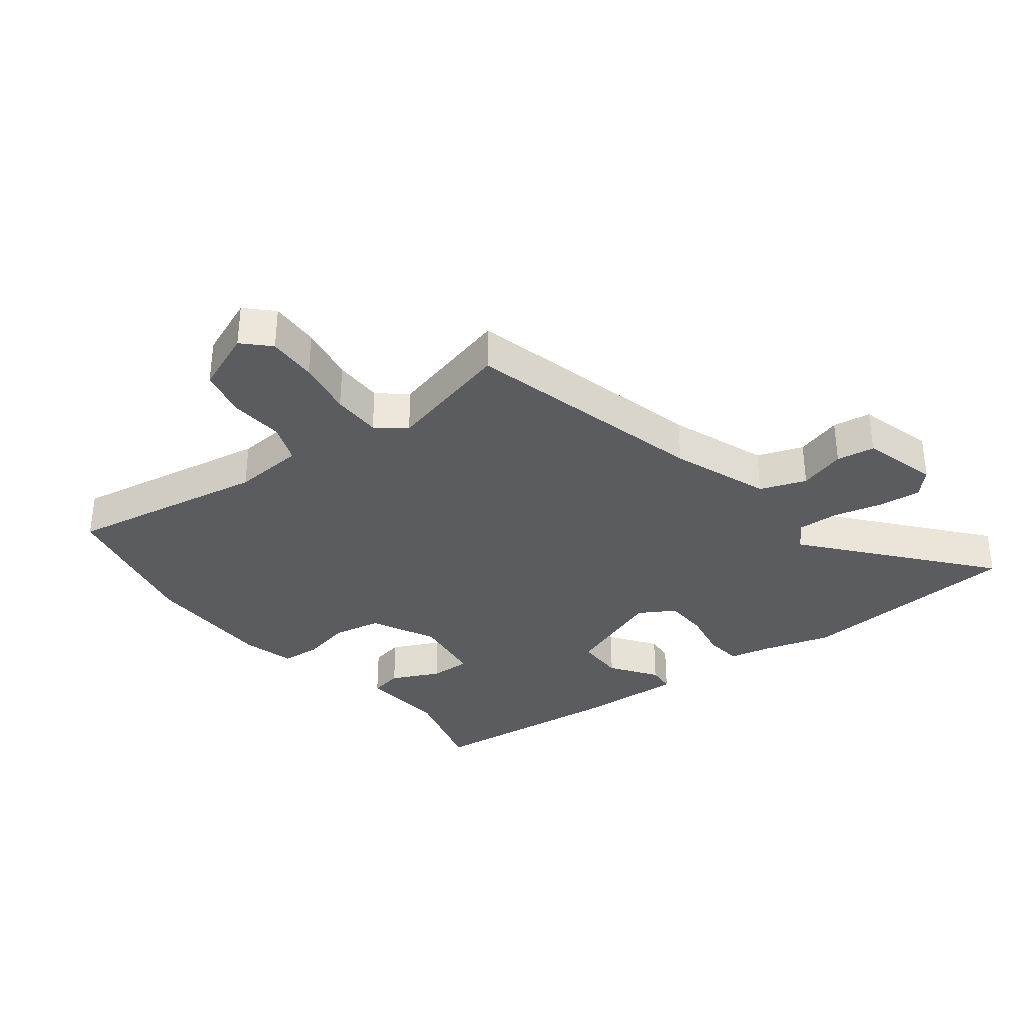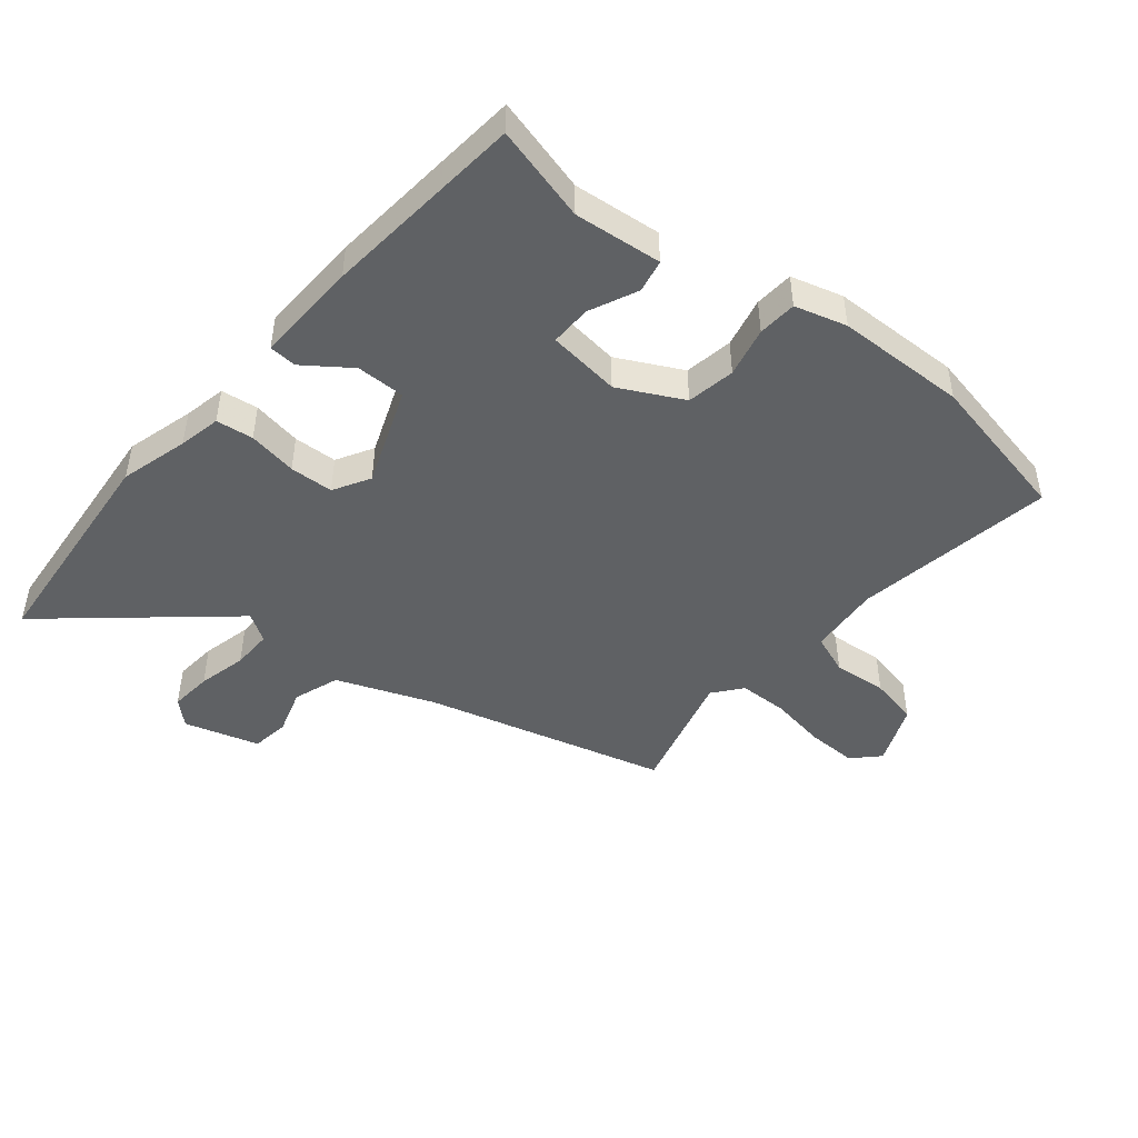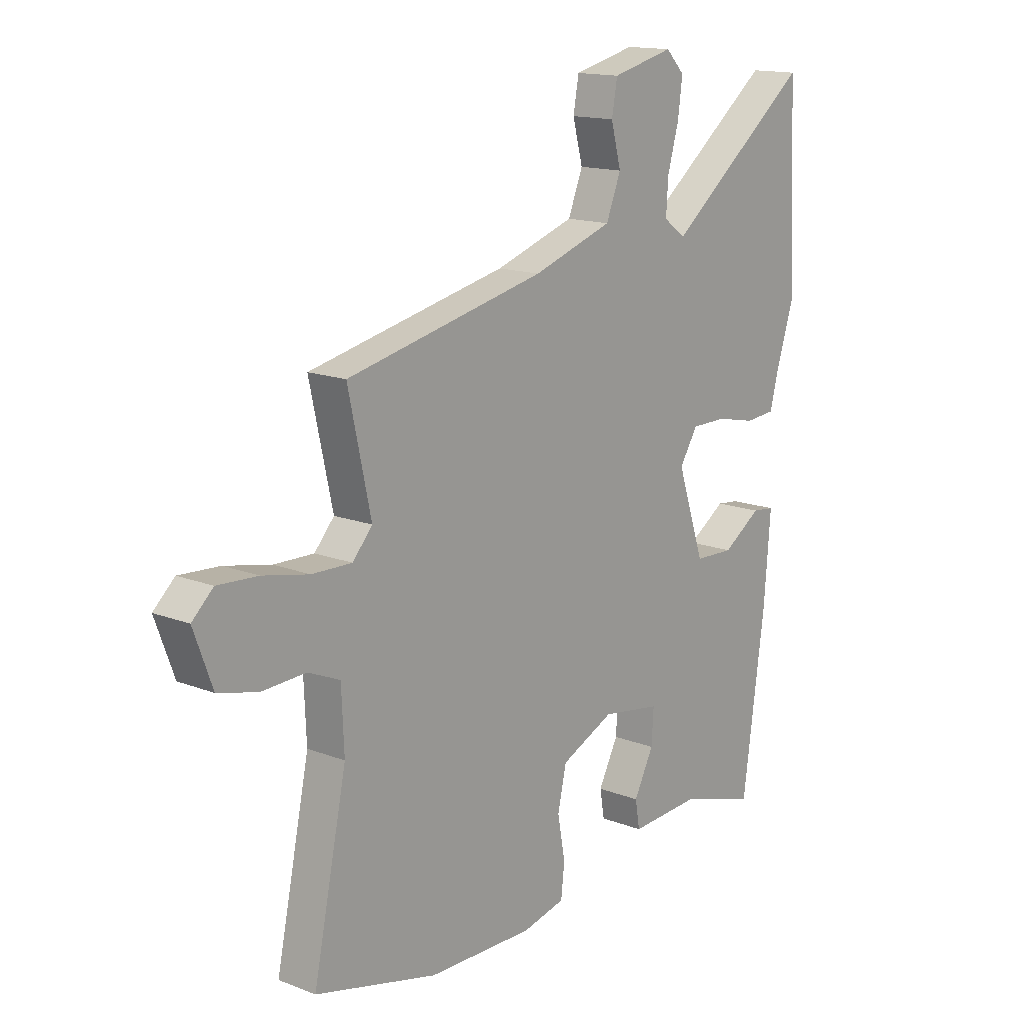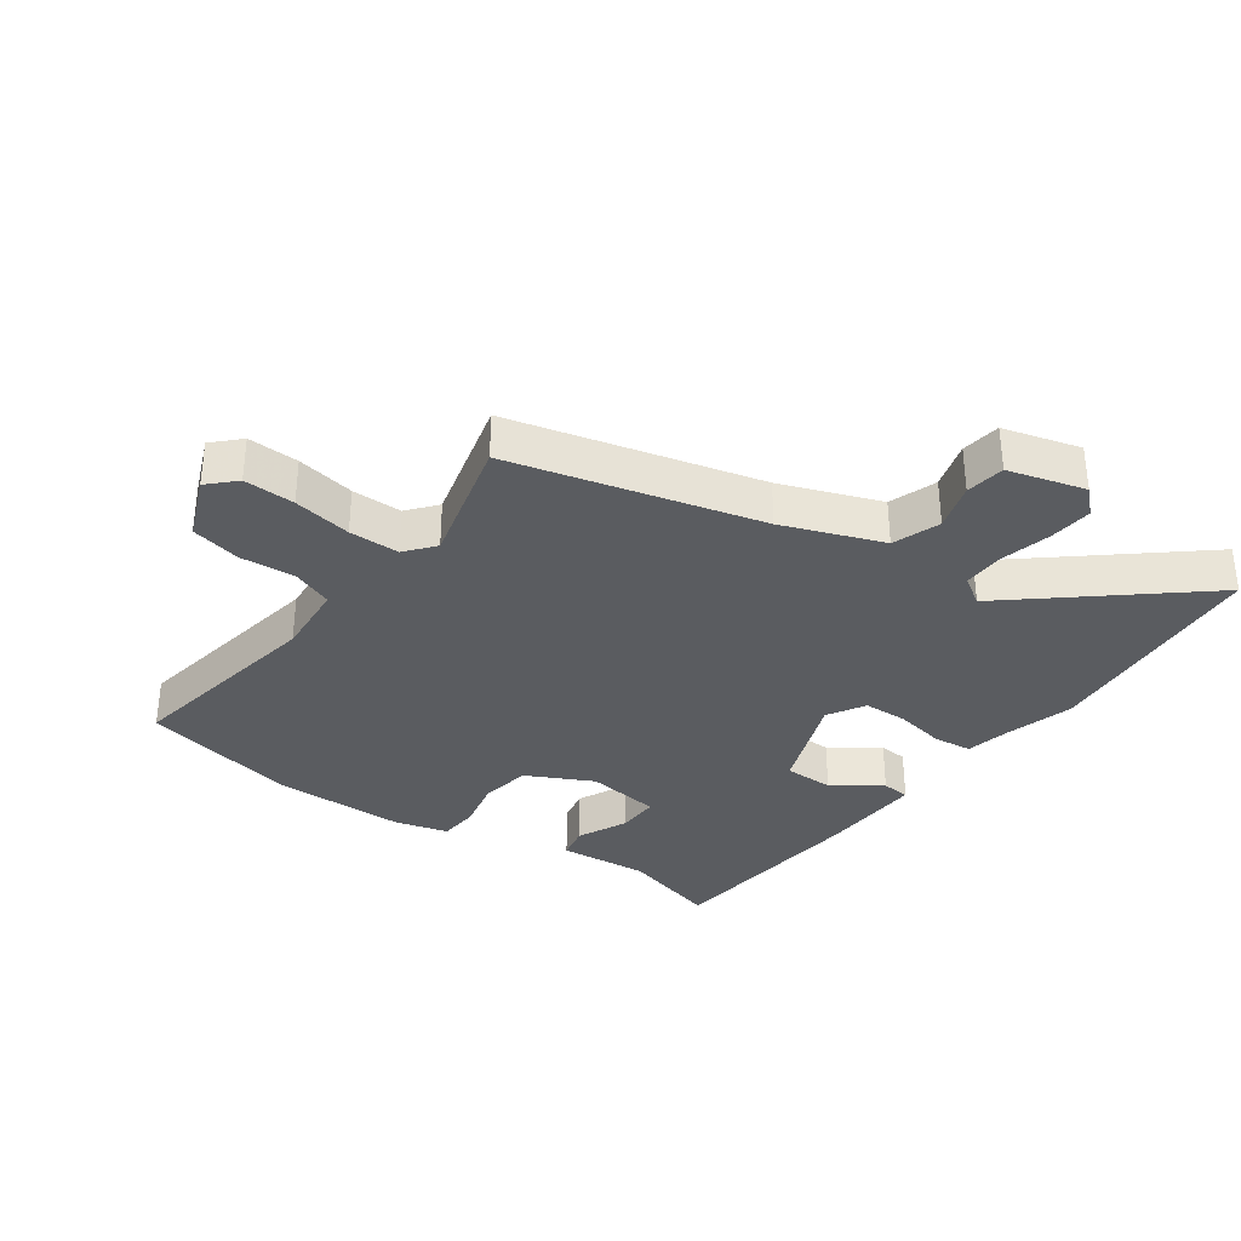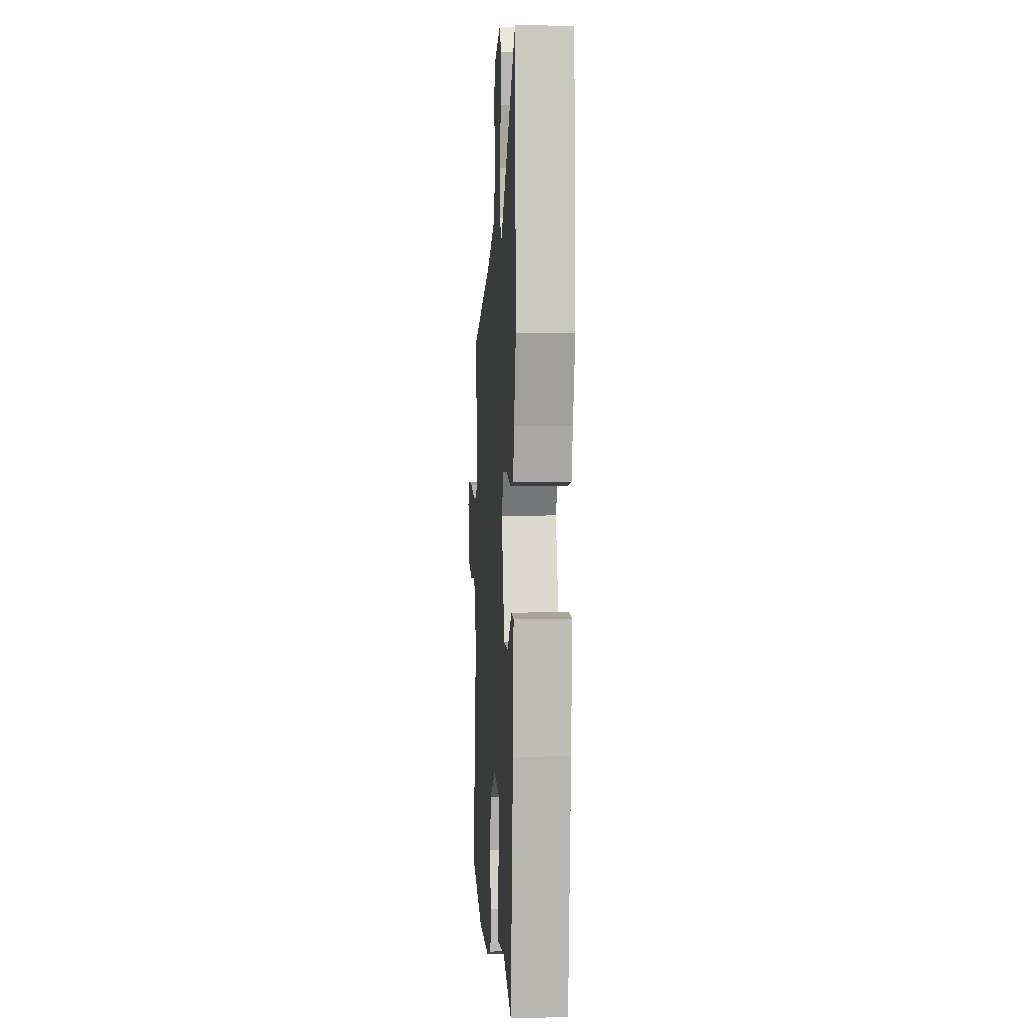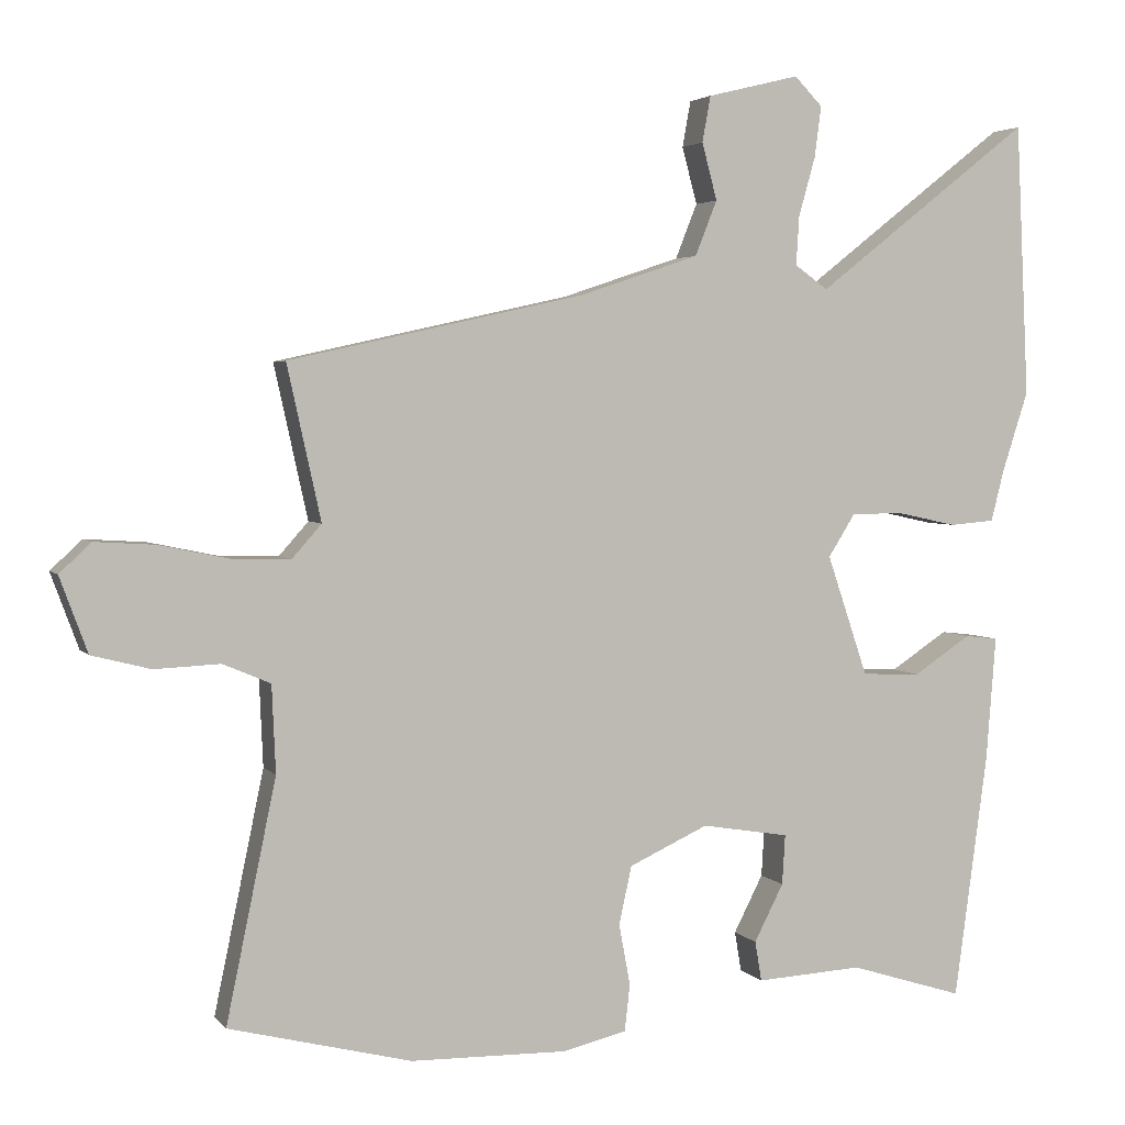
<metadata>
{"format":"obj","ext":"obj","renderer":"f3d","projection":"perspective","resolution":1024,"background":"white","views":[{"elev":-34.1,"azim":-50.6,"up":"+Y"},{"elev":-46.6,"azim":142.9,"up":"+Y"},{"elev":15.0,"azim":-50.4,"up":"+Z"},{"elev":-34.2,"azim":-33.7,"up":"+Y"},{"elev":1.1,"azim":86.6,"up":"+Z"},{"elev":3.4,"azim":-19.3,"up":"+Z"}]}
</metadata>
<code>
v -0.534 0.07 0.366
v -0.141 0.07 0.453
v 0.017 0.07 0.506
v 0.046 0.07 0.579
v 0.026 0.07 0.654
v 0.037 0.07 0.715
v 0.159 0.07 0.745
v 0.196 0.07 0.707
v 0.187 0.07 0.639
v 0.165 0.07 0.561
v 0.161 0.07 0.496
v 0.205 0.07 0.465
v 0.491 0.07 0.689
v 0.508 0.07 0.327
v 0.473 0.07 0.219
v 0.456 0.07 0.152
v 0.396 0.07 0.147
v 0.318 0.07 0.164
v 0.248 0.07 0.164
v 0.212 0.07 0.107
v 0.266 0.07 -0.053
v 0.344 0.07 -0.056
v 0.42 0.07 -0.006
v 0.464 0.07 -0.011
v 0.451 0.07 -0.177
v 0.407 0.07 -0.501
v 0.256 0.07 -0.454
v 0.115 0.07 -0.462
v 0.106 0.07 -0.409
v 0.145 0.07 -0.333
v 0.149 0.07 -0.267
v 0.033 0.07 -0.248
v -0.072 0.07 -0.296
v -0.089 0.07 -0.373
v -0.074 0.07 -0.454
v -0.081 0.07 -0.516
v -0.165 0.07 -0.536
v -0.374 0.07 -0.532
v -0.616 0.07 -0.471
v -0.55 0.07 -0.153
v -0.555 0.07 -0.038
v -0.618 0.07 -0.011
v -0.705 0.07 -0.015
v -0.783 0.07 0.005
v -0.82 0.07 0.105
v -0.778 0.07 0.144
v -0.698 0.07 0.139
v -0.607 0.07 0.12
v -0.528 0.07 0.118
v -0.489 0.07 0.162
v -0.534 0 0.366
v -0.141 0 0.453
v 0.017 0 0.506
v 0.046 0 0.579
v 0.026 0 0.654
v 0.037 0 0.715
v 0.159 0 0.745
v 0.196 0 0.707
v 0.187 0 0.639
v 0.165 0 0.561
v 0.161 0 0.496
v 0.205 0 0.465
v 0.491 0 0.689
v 0.508 0 0.327
v 0.473 0 0.219
v 0.456 0 0.152
v 0.396 0 0.147
v 0.318 0 0.164
v 0.248 0 0.164
v 0.212 0 0.107
v 0.266 0 -0.053
v 0.344 0 -0.056
v 0.42 0 -0.006
v 0.464 0 -0.011
v 0.451 0 -0.177
v 0.407 0 -0.501
v 0.256 0 -0.454
v 0.115 0 -0.462
v 0.106 0 -0.409
v 0.145 0 -0.333
v 0.149 0 -0.267
v 0.033 0 -0.248
v -0.072 0 -0.296
v -0.089 0 -0.373
v -0.074 0 -0.454
v -0.081 0 -0.516
v -0.165 0 -0.536
v -0.374 0 -0.532
v -0.616 0 -0.471
v -0.55 0 -0.153
v -0.555 0 -0.038
v -0.618 0 -0.011
v -0.705 0 -0.015
v -0.783 0 0.005
v -0.82 0 0.105
v -0.778 0 0.144
v -0.698 0 0.139
v -0.607 0 0.12
v -0.528 0 0.118
v -0.489 0 0.162
f 46 47 48
f 45 46 48
f 44 45 48
f 43 44 48
f 42 43 48
f 41 42 48 49
f 40 41 49 50
f 38 39 40
f 37 38 40
f 36 37 40
f 35 36 40
f 34 35 40
f 33 34 40 50
f 27 28 29 30
f 27 30 31
f 26 27 31
f 25 26 31
f 24 25 31
f 23 24 31
f 22 23 31
f 21 22 31 32
f 15 16 17 18
f 15 18 19
f 14 15 19
f 13 14 19
f 12 13 19
f 11 12 19 20
f 8 9 10
f 7 8 10
f 6 7 10
f 5 6 10
f 4 5 10
f 3 4 10 11
f 2 3 11 20
f 32 33 50
f 21 32 50
f 20 21 50
f 2 20 50
f 1 2 50
f 98 97 96
f 98 96 95
f 98 95 94
f 98 94 93
f 98 93 92
f 99 98 92 91
f 100 99 91 90
f 90 89 88
f 90 88 87
f 90 87 86
f 90 86 85
f 90 85 84
f 100 90 84 83
f 80 79 78 77
f 81 80 77
f 81 77 76
f 81 76 75
f 81 75 74
f 81 74 73
f 81 73 72
f 82 81 72 71
f 68 67 66 65
f 69 68 65
f 69 65 64
f 69 64 63
f 69 63 62
f 70 69 62 61
f 60 59 58
f 60 58 57
f 60 57 56
f 60 56 55
f 60 55 54
f 61 60 54 53
f 70 61 53 52
f 100 83 82
f 100 82 71
f 100 71 70
f 100 70 52
f 100 52 51
f 1 51 52 2
f 2 52 53 3
f 3 53 54 4
f 4 54 55 5
f 5 55 56 6
f 6 56 57 7
f 7 57 58 8
f 8 58 59 9
f 9 59 60 10
f 10 60 61 11
f 11 61 62 12
f 12 62 63 13
f 13 63 64 14
f 14 64 65 15
f 15 65 66 16
f 16 66 67 17
f 17 67 68 18
f 18 68 69 19
f 19 69 70 20
f 20 70 71 21
f 21 71 72 22
f 22 72 73 23
f 23 73 74 24
f 24 74 75 25
f 25 75 76 26
f 26 76 77 27
f 27 77 78 28
f 28 78 79 29
f 29 79 80 30
f 30 80 81 31
f 31 81 82 32
f 32 82 83 33
f 33 83 84 34
f 34 84 85 35
f 35 85 86 36
f 36 86 87 37
f 37 87 88 38
f 38 88 89 39
f 39 89 90 40
f 40 90 91 41
f 41 91 92 42
f 42 92 93 43
f 43 93 94 44
f 44 94 95 45
f 45 95 96 46
f 46 96 97 47
f 47 97 98 48
f 48 98 99 49
f 49 99 100 50
f 50 100 51 1

</code>
